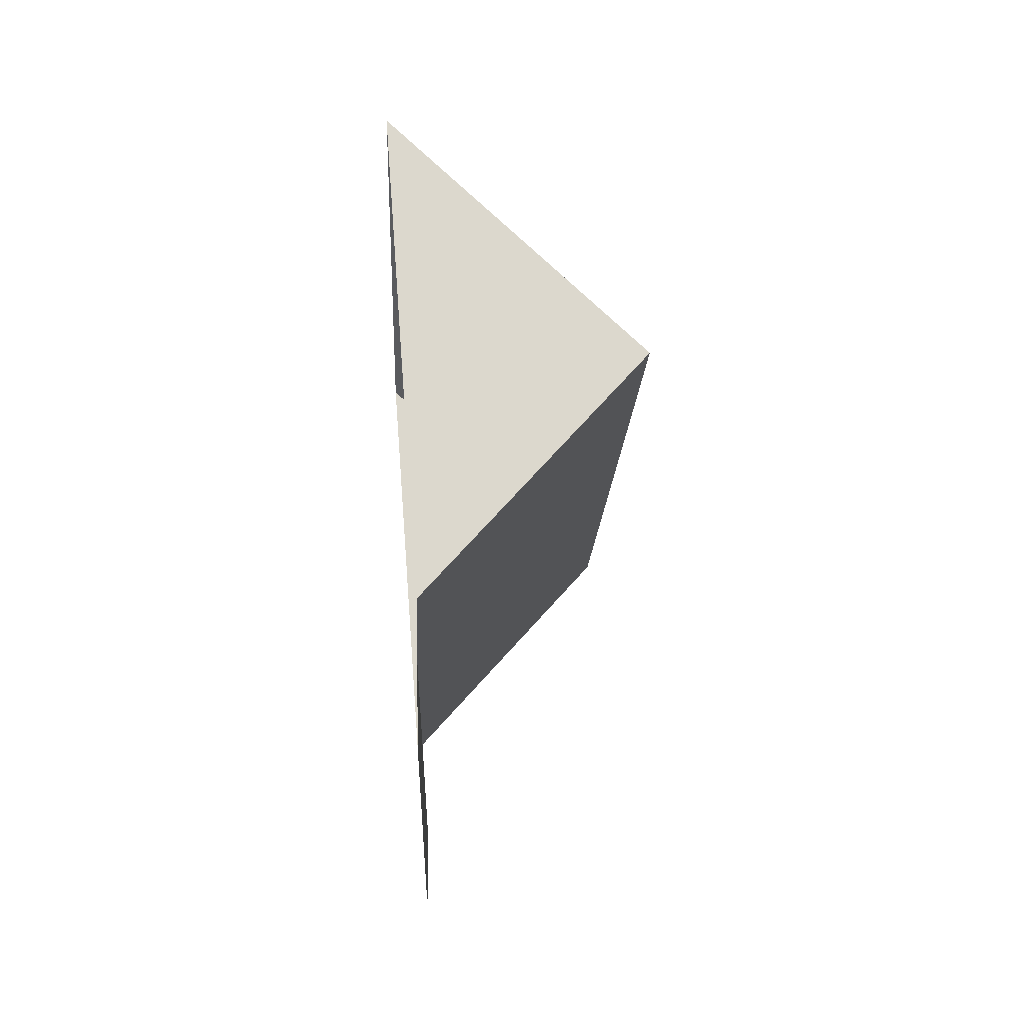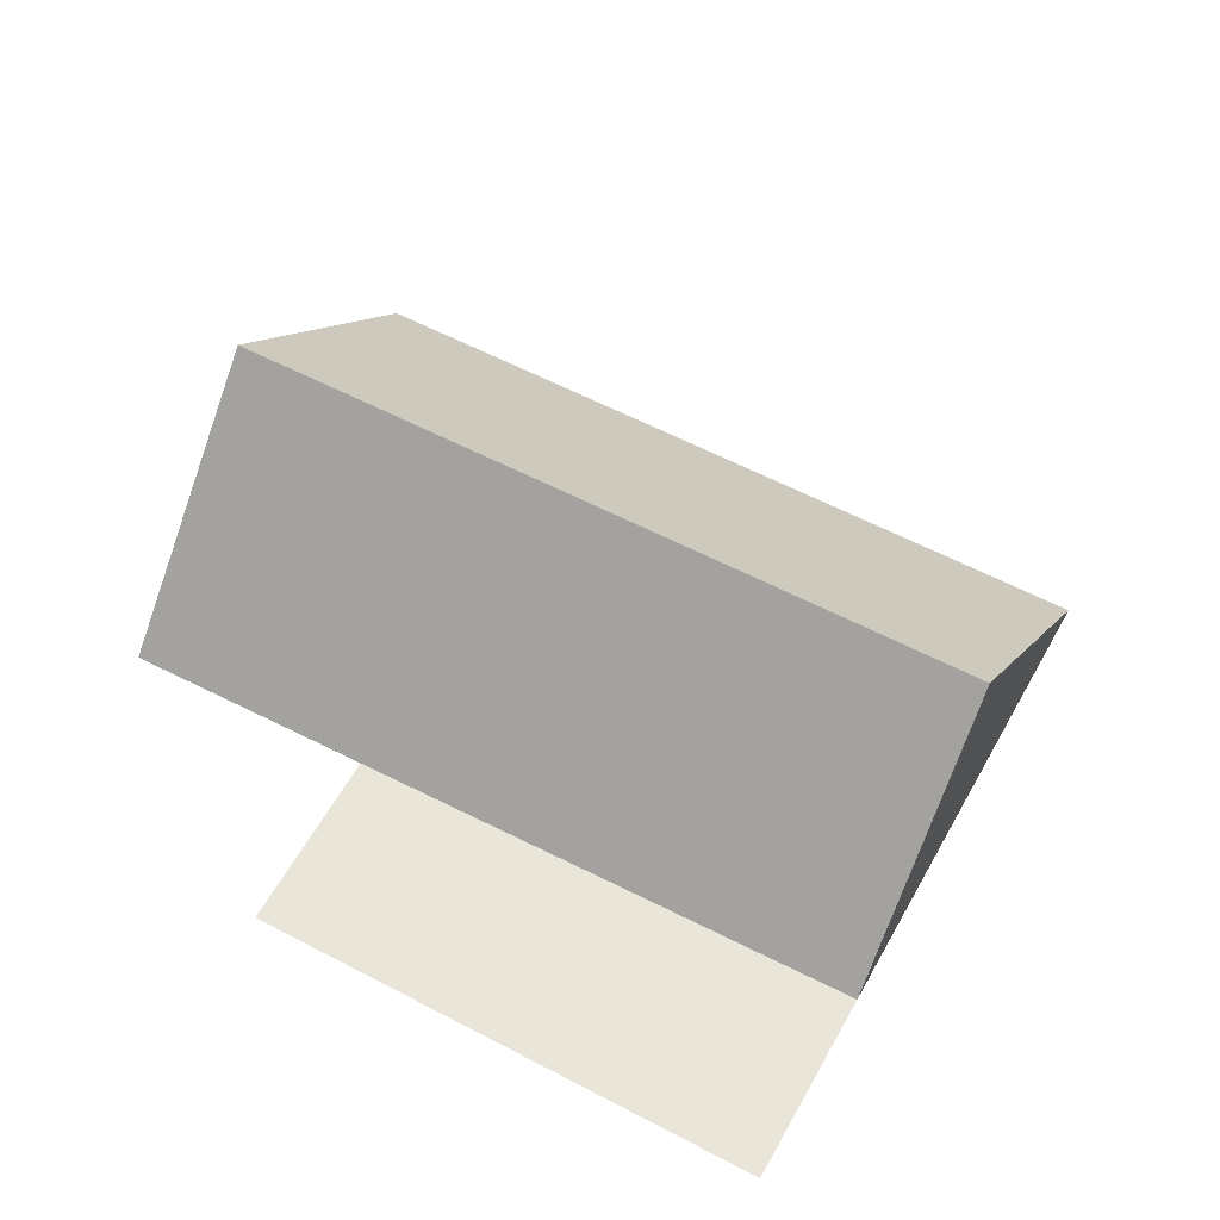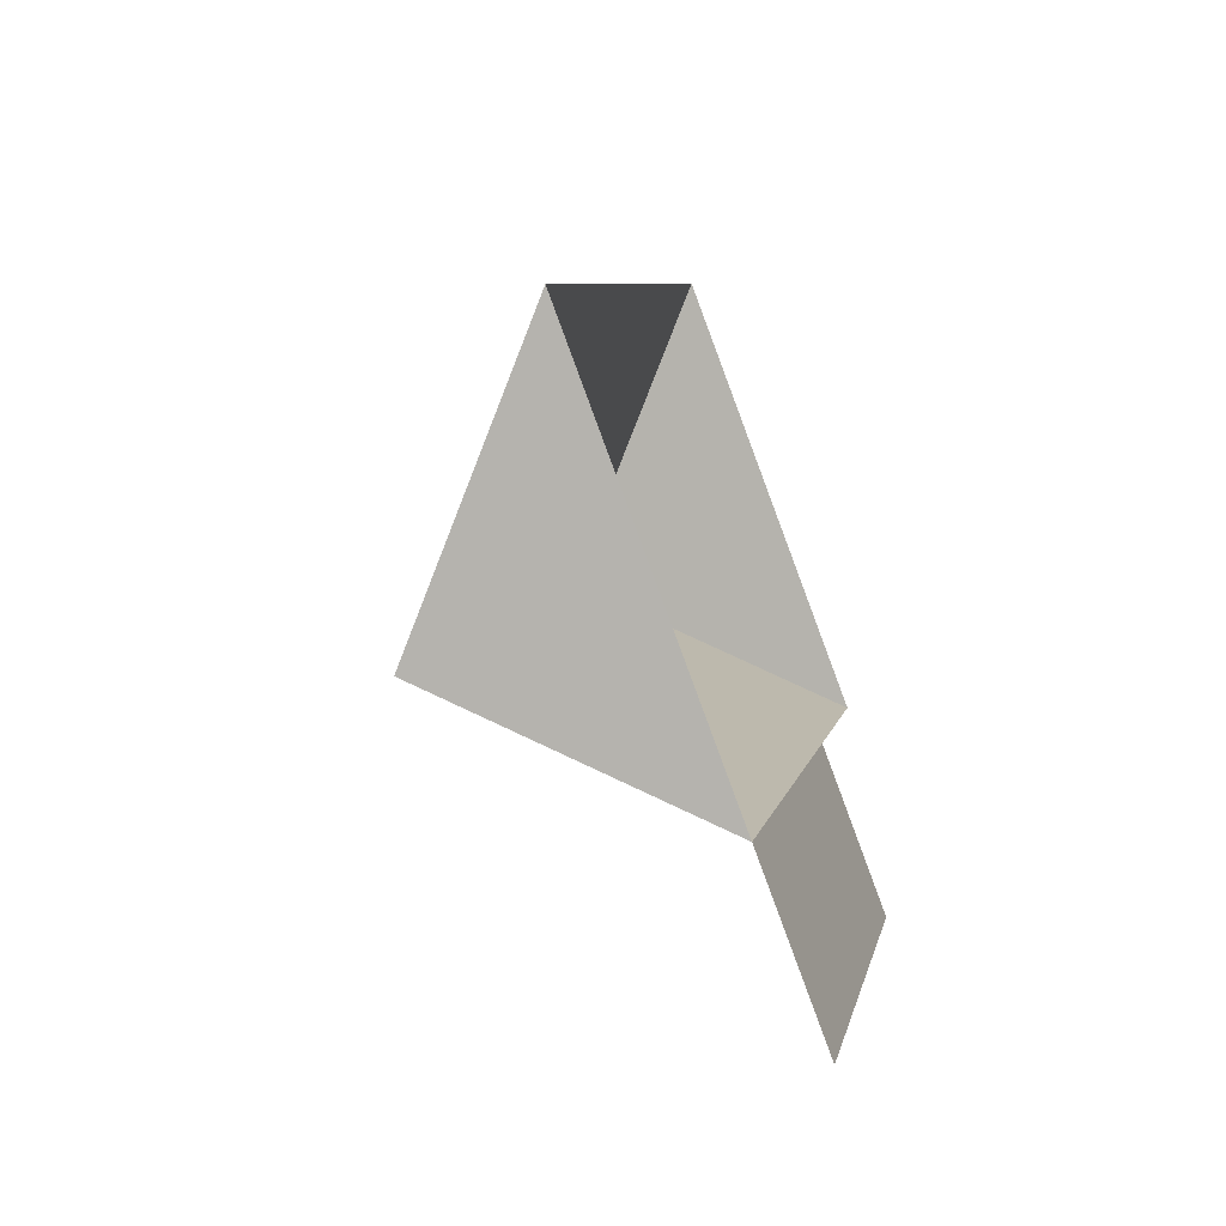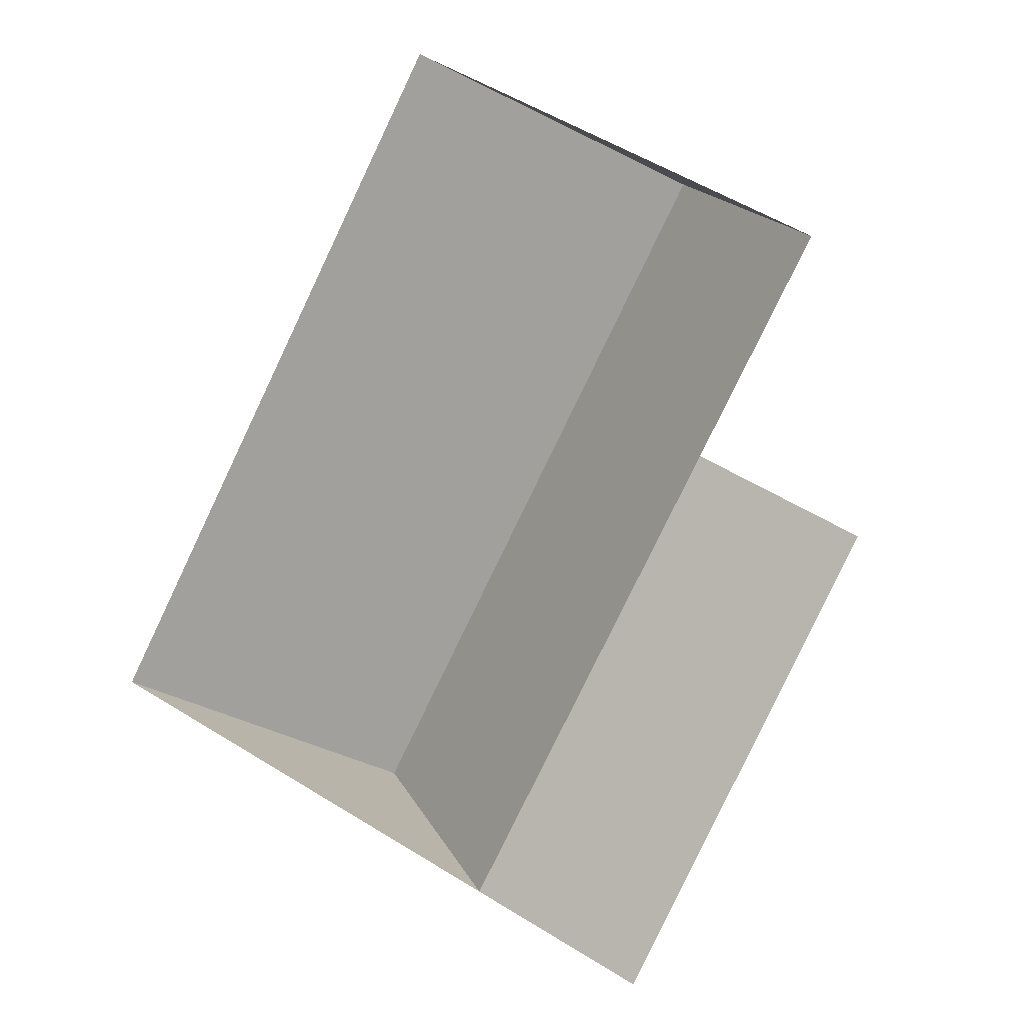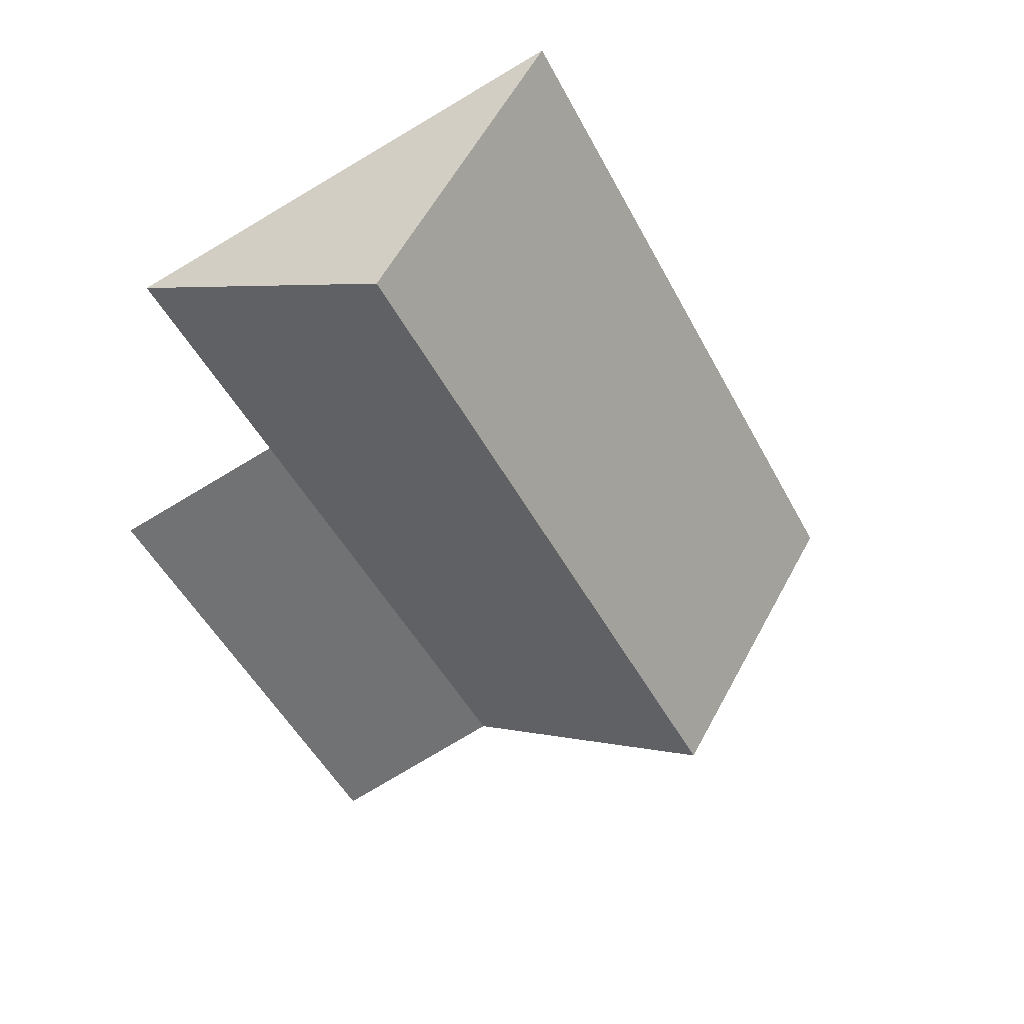
<metadata>
{"format":"obj","ext":"obj","renderer":"f3d","projection":"perspective","resolution":1024,"background":"white","views":[{"elev":45.8,"azim":85.3,"up":"+Z"},{"elev":57.7,"azim":145.9,"up":"+Y"},{"elev":-57.8,"azim":-67.0,"up":"+Z"},{"elev":-1.7,"azim":20.3,"up":"+Z"},{"elev":34.8,"azim":165.4,"up":"+Z"}]}
</metadata>
<code>
o BK39_500_018028_0097_roof
v 116.4 75 -14.74
v 12.05 75 -218.3
v 78.42 143.3 -252.4
v 184.4 145 -49.59
v 137.1 75 -282.4
v 244.4 75 -80.39
v 209.5 75 -146.2
v 187.8 75 -308.4
v 258.2 75 -171.1
v 116.4 0 -14.74
v 12.05 0 -218.3
v 137.1 0 -282.4
v 187.8 0 -308.4
v 258.2 0 -171.1
v 209.5 0 -146.2
v 244.4 0 -80.39
f 1 2 3 4
f 4 3 5 7 6
f 5 8 9 7
f 2 3 5
f 6 4 1

</code>
